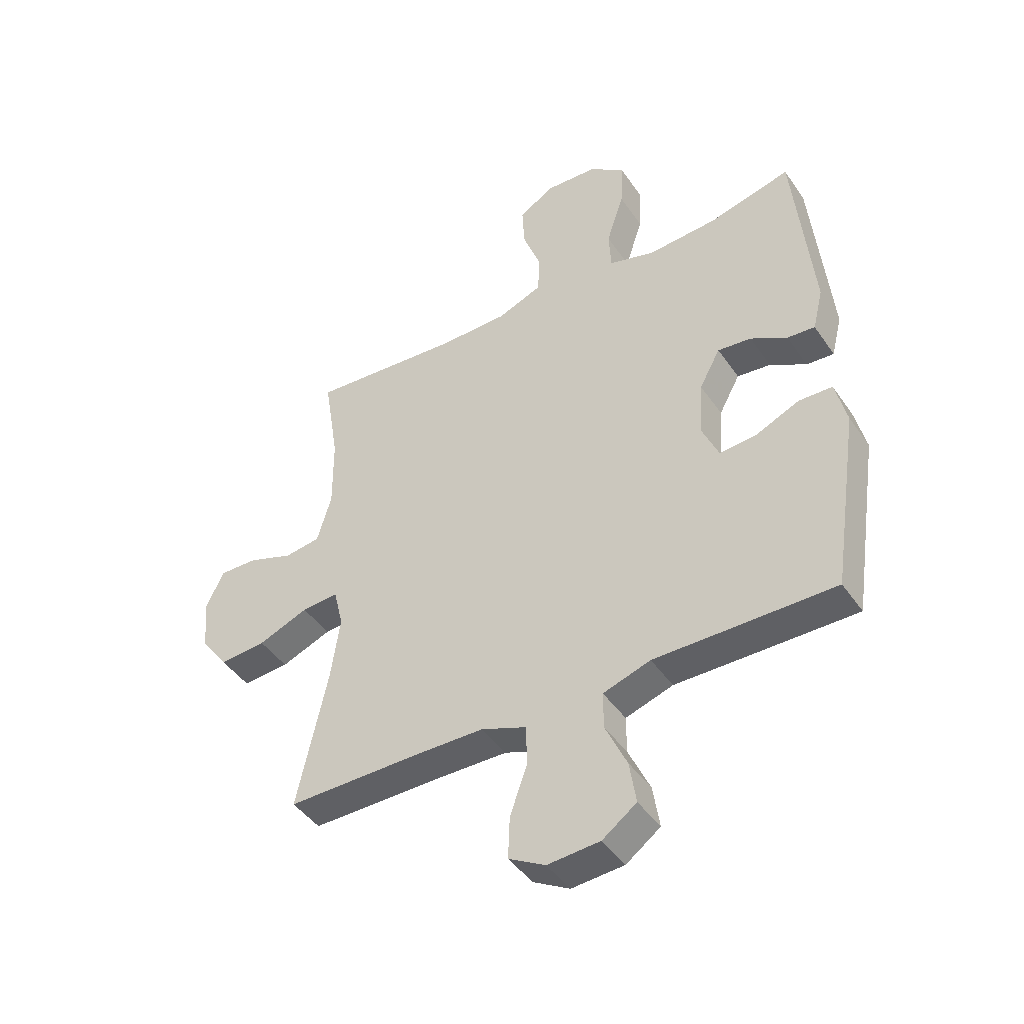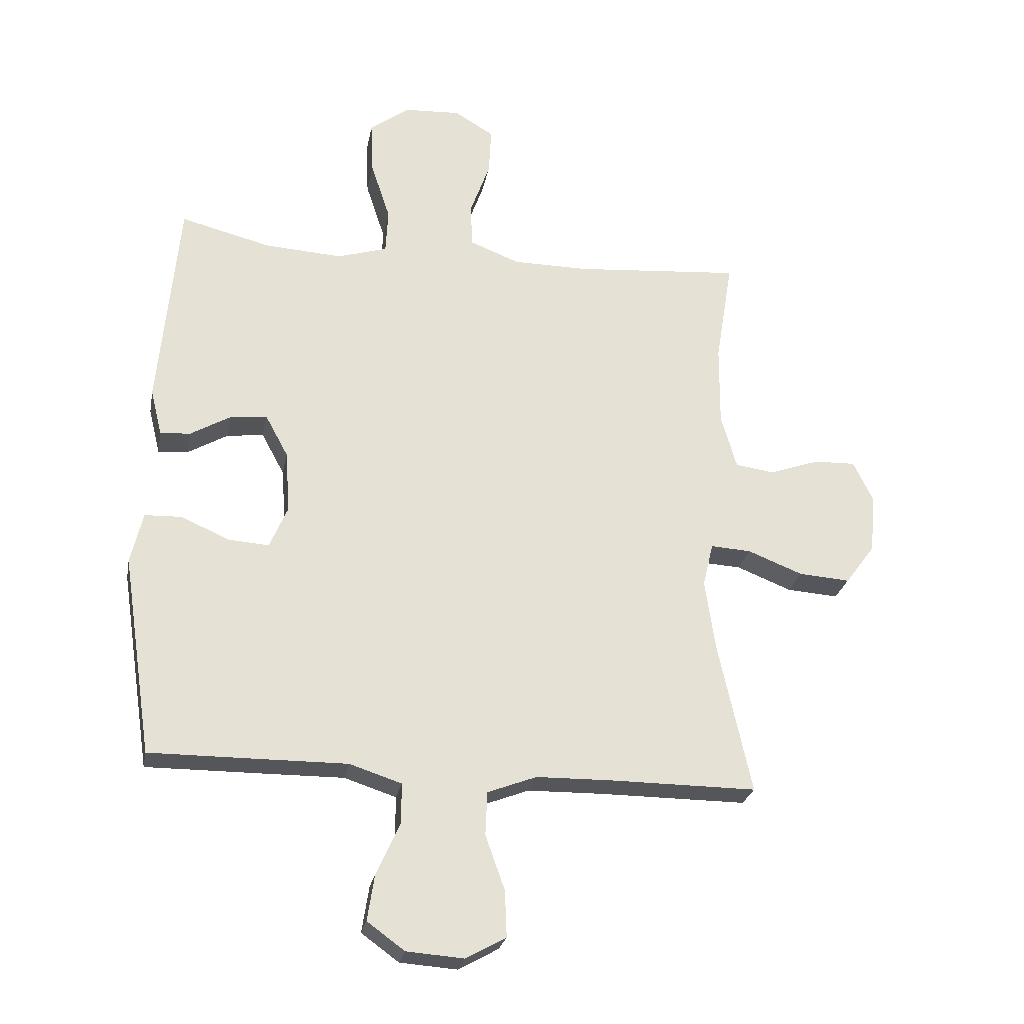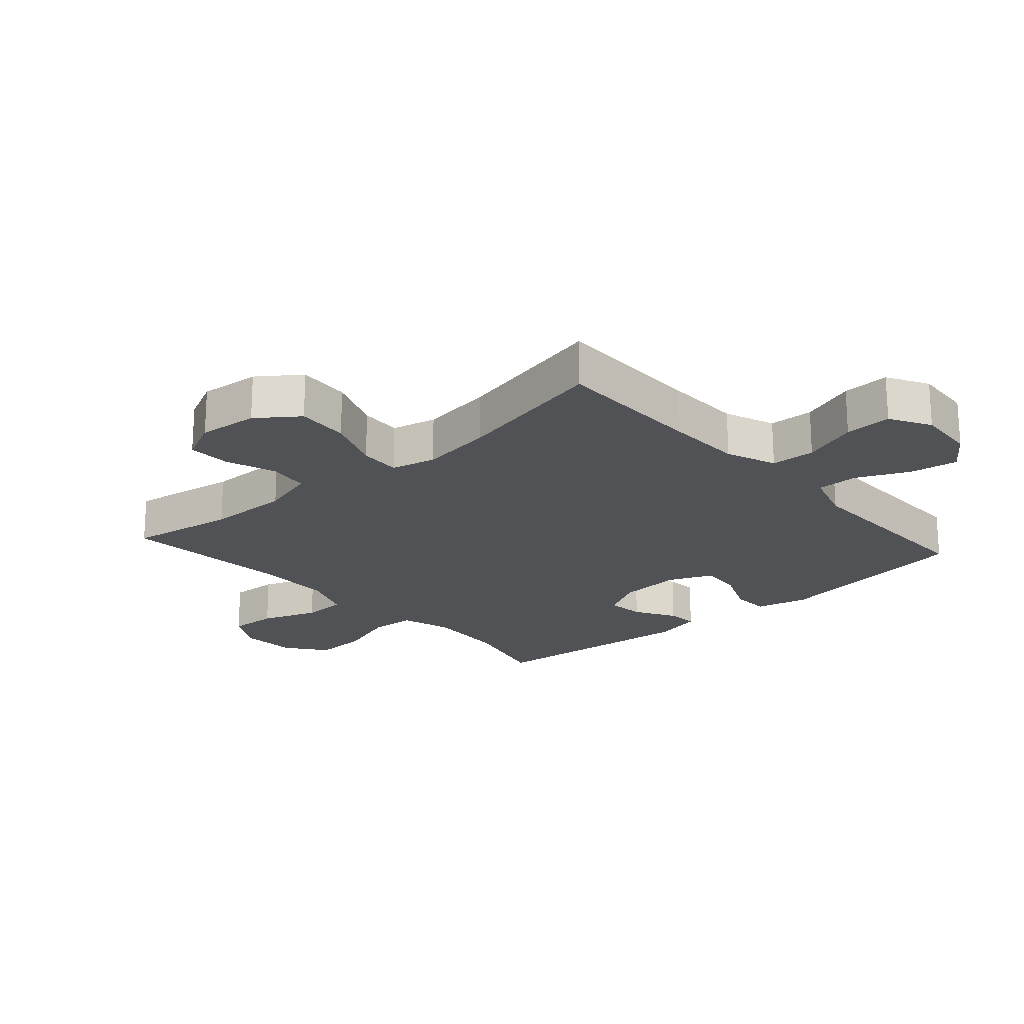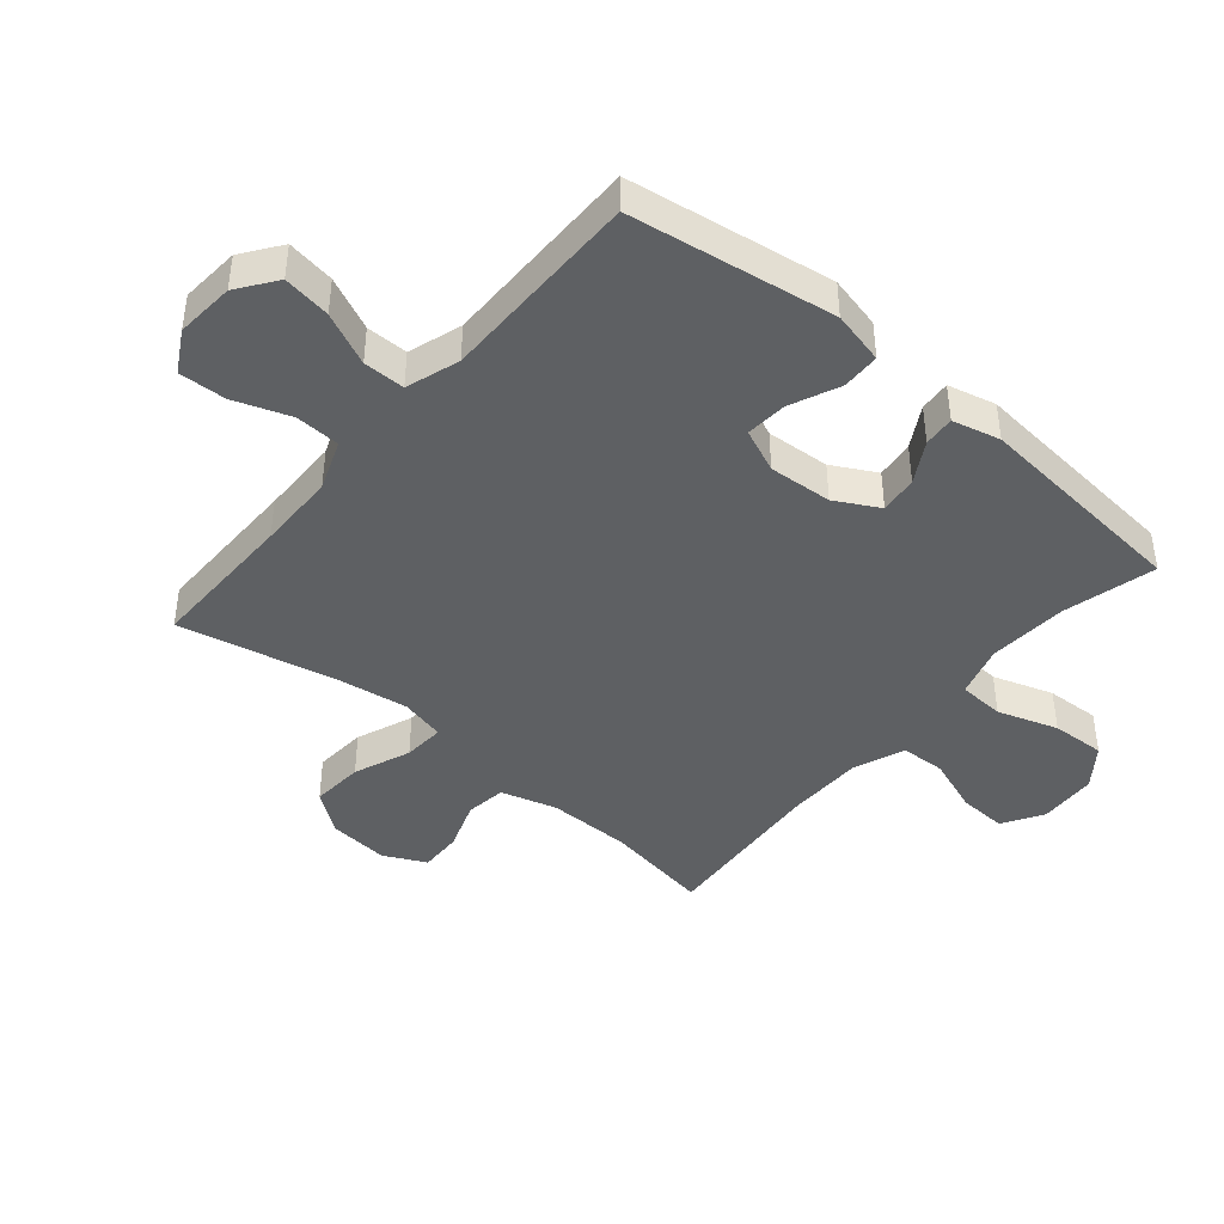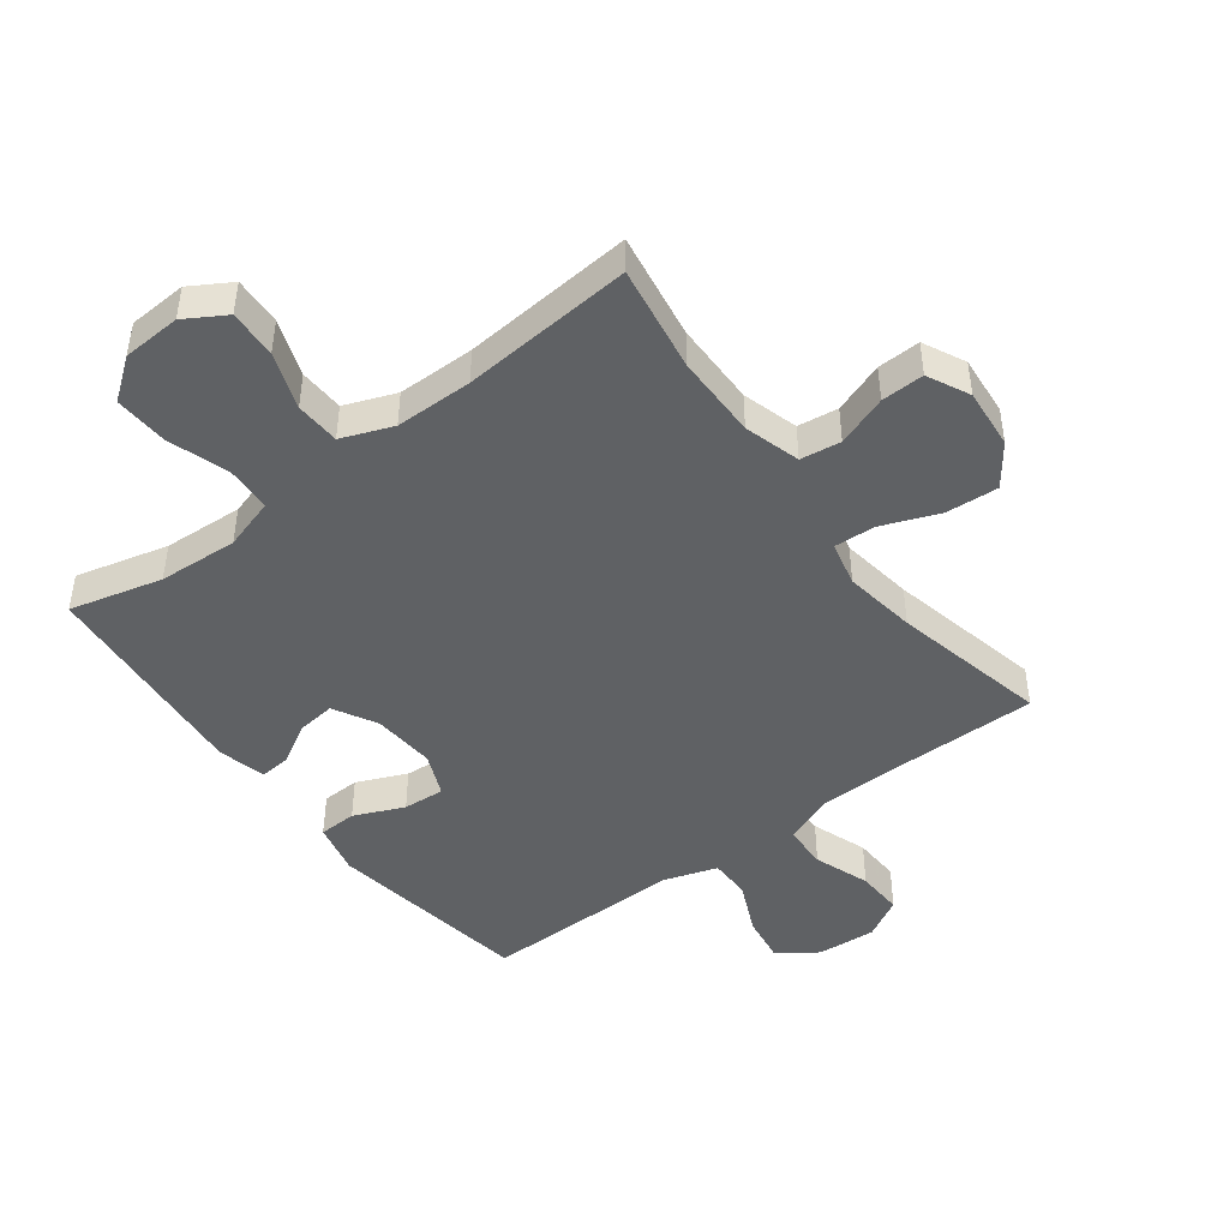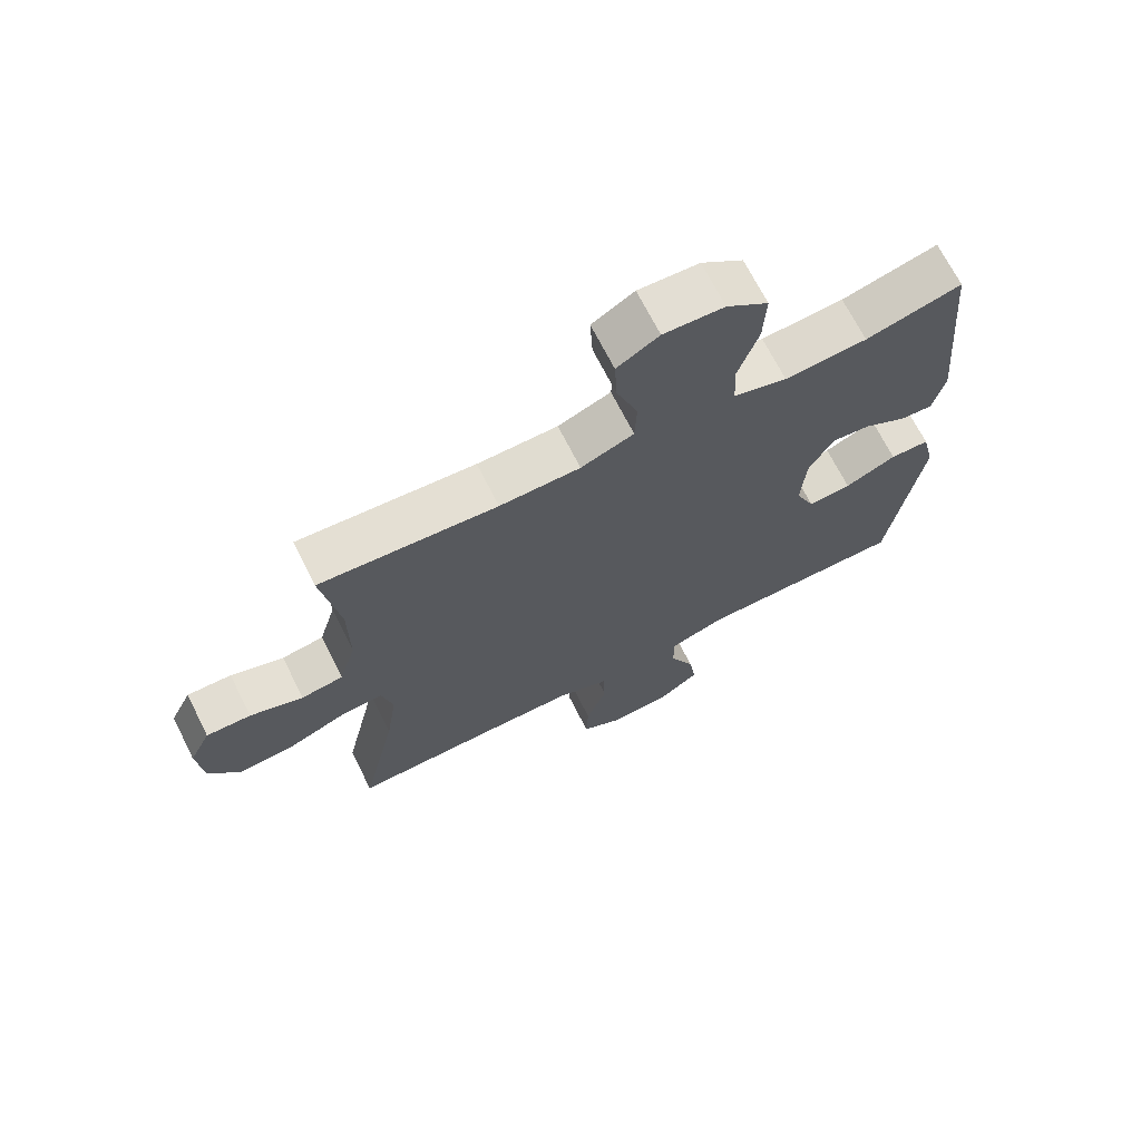
<metadata>
{"format":"obj","ext":"obj","renderer":"f3d","projection":"perspective","resolution":1024,"background":"white","views":[{"elev":-44.5,"azim":-147.8,"up":"+Z"},{"elev":-25.6,"azim":-10.5,"up":"+Z"},{"elev":-20.8,"azim":131.7,"up":"+Y"},{"elev":-42.6,"azim":-130.2,"up":"+Y"},{"elev":-45.7,"azim":37.1,"up":"+Y"},{"elev":69.4,"azim":153.2,"up":"+Z"}]}
</metadata>
<code>
v -0.5 0.07 0.5
v -0.351 0.07 0.462
v -0.223 0.07 0.454
v -0.14 0.07 0.479
v -0.136 0.07 0.553
v -0.168 0.07 0.65
v -0.172 0.07 0.737
v -0.107 0.07 0.786
v -0.013 0.07 0.791
v 0.052 0.07 0.752
v 0.048 0.07 0.674
v 0.015 0.07 0.583
v 0.018 0.07 0.511
v 0.1 0.07 0.479
v 0.225 0.07 0.478
v 0.5 0.07 0.5
v 0.472 0.07 0.328
v 0.471 0.07 0.193
v 0.497 0.07 0.103
v 0.562 0.07 0.094
v 0.644 0.07 0.123
v 0.713 0.07 0.125
v 0.746 0.07 0.057
v 0.737 0.07 -0.04
v 0.688 0.07 -0.106
v 0.603 0.07 -0.1
v 0.512 0.07 -0.064
v 0.445 0.07 -0.06
v 0.428 0.07 -0.132
v 0.445 0.07 -0.249
v 0.5 0.07 -0.5
v 0.258 0.07 -0.499
v 0.132 0.07 -0.501
v 0.051 0.07 -0.532
v 0.048 0.07 -0.604
v 0.08 0.07 -0.694
v 0.083 0.07 -0.77
v 0.017 0.07 -0.807
v -0.078 0.07 -0.8
v -0.14 0.07 -0.755
v -0.128 0.07 -0.678
v -0.089 0.07 -0.593
v -0.089 0.07 -0.526
v -0.175 0.07 -0.498
v -0.308 0.07 -0.499
v -0.5 0.07 -0.5
v -0.55 0.07 -0.17
v -0.53 0.07 -0.085
v -0.469 0.07 -0.083
v -0.389 0.07 -0.118
v -0.322 0.07 -0.123
v -0.292 0.07 -0.053
v -0.299 0.07 0.049
v -0.337 0.07 0.119
v -0.398 0.07 0.112
v -0.464 0.07 0.074
v -0.514 0.07 0.07
v -0.533 0.07 0.147
v -0.5 0 0.5
v -0.351 0 0.462
v -0.223 0 0.454
v -0.14 0 0.479
v -0.136 0 0.553
v -0.168 0 0.65
v -0.172 0 0.737
v -0.107 0 0.786
v -0.013 0 0.791
v 0.052 0 0.752
v 0.048 0 0.674
v 0.015 0 0.583
v 0.018 0 0.511
v 0.1 0 0.479
v 0.225 0 0.478
v 0.5 0 0.5
v 0.472 0 0.328
v 0.471 0 0.193
v 0.497 0 0.103
v 0.562 0 0.094
v 0.644 0 0.123
v 0.713 0 0.125
v 0.746 0 0.057
v 0.737 0 -0.04
v 0.688 0 -0.106
v 0.603 0 -0.1
v 0.512 0 -0.064
v 0.445 0 -0.06
v 0.428 0 -0.132
v 0.445 0 -0.249
v 0.5 0 -0.5
v 0.258 0 -0.499
v 0.132 0 -0.501
v 0.051 0 -0.532
v 0.048 0 -0.604
v 0.08 0 -0.694
v 0.083 0 -0.77
v 0.017 0 -0.807
v -0.078 0 -0.8
v -0.14 0 -0.755
v -0.128 0 -0.678
v -0.089 0 -0.593
v -0.089 0 -0.526
v -0.175 0 -0.498
v -0.308 0 -0.499
v -0.5 0 -0.5
v -0.55 0 -0.17
v -0.53 0 -0.085
v -0.469 0 -0.083
v -0.389 0 -0.118
v -0.322 0 -0.123
v -0.292 0 -0.053
v -0.299 0 0.049
v -0.337 0 0.119
v -0.398 0 0.112
v -0.464 0 0.074
v -0.514 0 0.07
v -0.533 0 0.147
f 58 1 2
f 57 58 2
f 56 57 2
f 55 56 2
f 54 55 2 3
f 53 54 3 4
f 52 53 4
f 48 49 50
f 47 48 50
f 46 47 50
f 45 46 50
f 44 45 50
f 43 44 50 51
f 40 41 42
f 39 40 42
f 38 39 42
f 37 38 42
f 36 37 42
f 35 36 42
f 34 35 42 43
f 43 51 52
f 34 43 52
f 33 34 52
f 30 31 32
f 33 52 4
f 32 33 4
f 30 32 4
f 29 30 4
f 25 26 27
f 24 25 27
f 23 24 27
f 22 23 27
f 21 22 27
f 20 21 27
f 19 20 27 28
f 15 16 17
f 14 15 17 18
f 18 19 28
f 14 18 28
f 13 14 28
f 10 11 12
f 9 10 12
f 8 9 12
f 7 8 12
f 6 7 12
f 5 6 12
f 29 4 5
f 28 29 5
f 13 28 5
f 5 12 13
f 60 59 116
f 60 116 115
f 60 115 114
f 60 114 113
f 61 60 113 112
f 62 61 112 111
f 62 111 110
f 108 107 106
f 108 106 105
f 108 105 104
f 108 104 103
f 108 103 102
f 109 108 102 101
f 100 99 98
f 100 98 97
f 100 97 96
f 100 96 95
f 100 95 94
f 100 94 93
f 101 100 93 92
f 110 109 101
f 110 101 92
f 110 92 91
f 90 89 88
f 62 110 91
f 62 91 90
f 62 90 88
f 62 88 87
f 85 84 83
f 85 83 82
f 85 82 81
f 85 81 80
f 85 80 79
f 85 79 78
f 86 85 78 77
f 75 74 73
f 76 75 73 72
f 86 77 76
f 86 76 72
f 86 72 71
f 70 69 68
f 70 68 67
f 70 67 66
f 70 66 65
f 70 65 64
f 70 64 63
f 63 62 87
f 63 87 86
f 63 86 71
f 71 70 63
f 1 59 60 2
f 2 60 61 3
f 3 61 62 4
f 4 62 63 5
f 5 63 64 6
f 6 64 65 7
f 7 65 66 8
f 8 66 67 9
f 9 67 68 10
f 10 68 69 11
f 11 69 70 12
f 12 70 71 13
f 13 71 72 14
f 14 72 73 15
f 15 73 74 16
f 16 74 75 17
f 17 75 76 18
f 18 76 77 19
f 19 77 78 20
f 20 78 79 21
f 21 79 80 22
f 22 80 81 23
f 23 81 82 24
f 24 82 83 25
f 25 83 84 26
f 26 84 85 27
f 27 85 86 28
f 28 86 87 29
f 29 87 88 30
f 30 88 89 31
f 31 89 90 32
f 32 90 91 33
f 33 91 92 34
f 34 92 93 35
f 35 93 94 36
f 36 94 95 37
f 37 95 96 38
f 38 96 97 39
f 39 97 98 40
f 40 98 99 41
f 41 99 100 42
f 42 100 101 43
f 43 101 102 44
f 44 102 103 45
f 45 103 104 46
f 46 104 105 47
f 47 105 106 48
f 48 106 107 49
f 49 107 108 50
f 50 108 109 51
f 51 109 110 52
f 52 110 111 53
f 53 111 112 54
f 54 112 113 55
f 55 113 114 56
f 56 114 115 57
f 57 115 116 58
f 58 116 59 1

</code>
